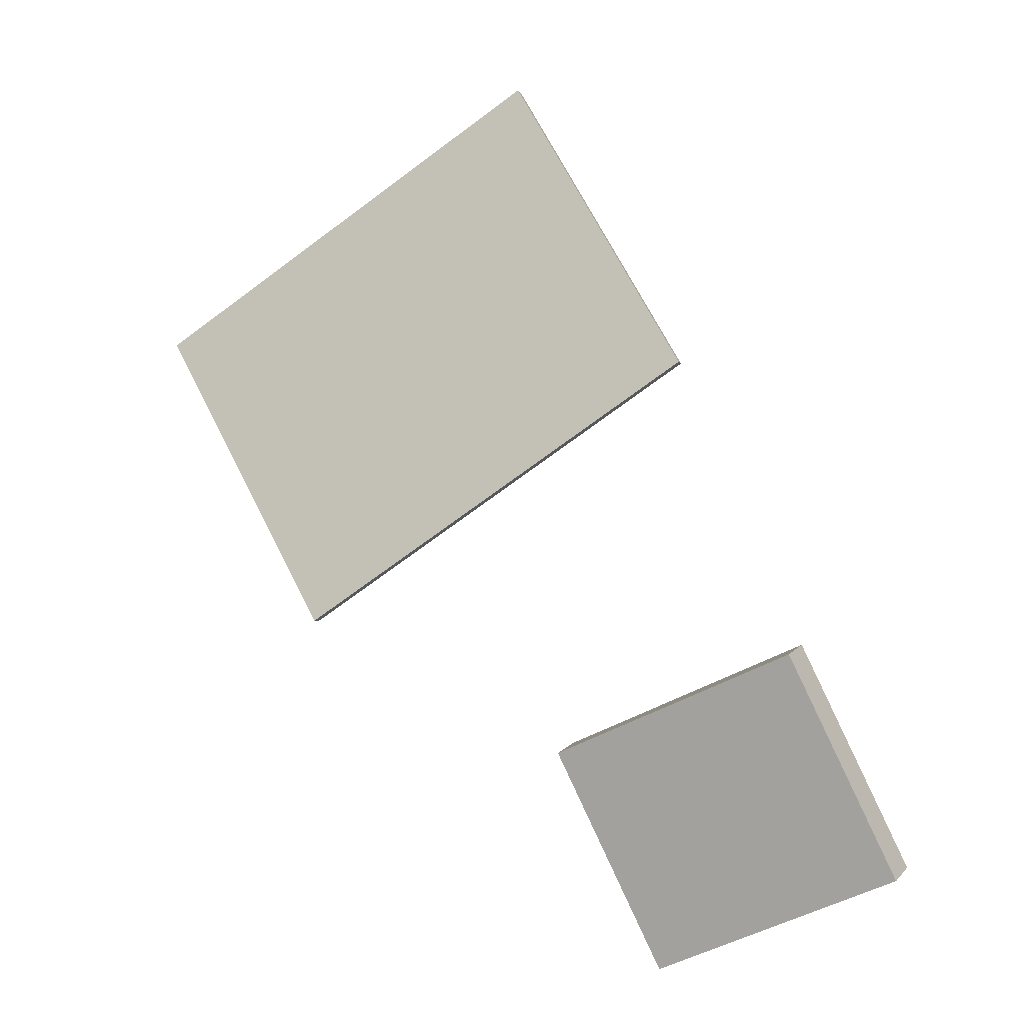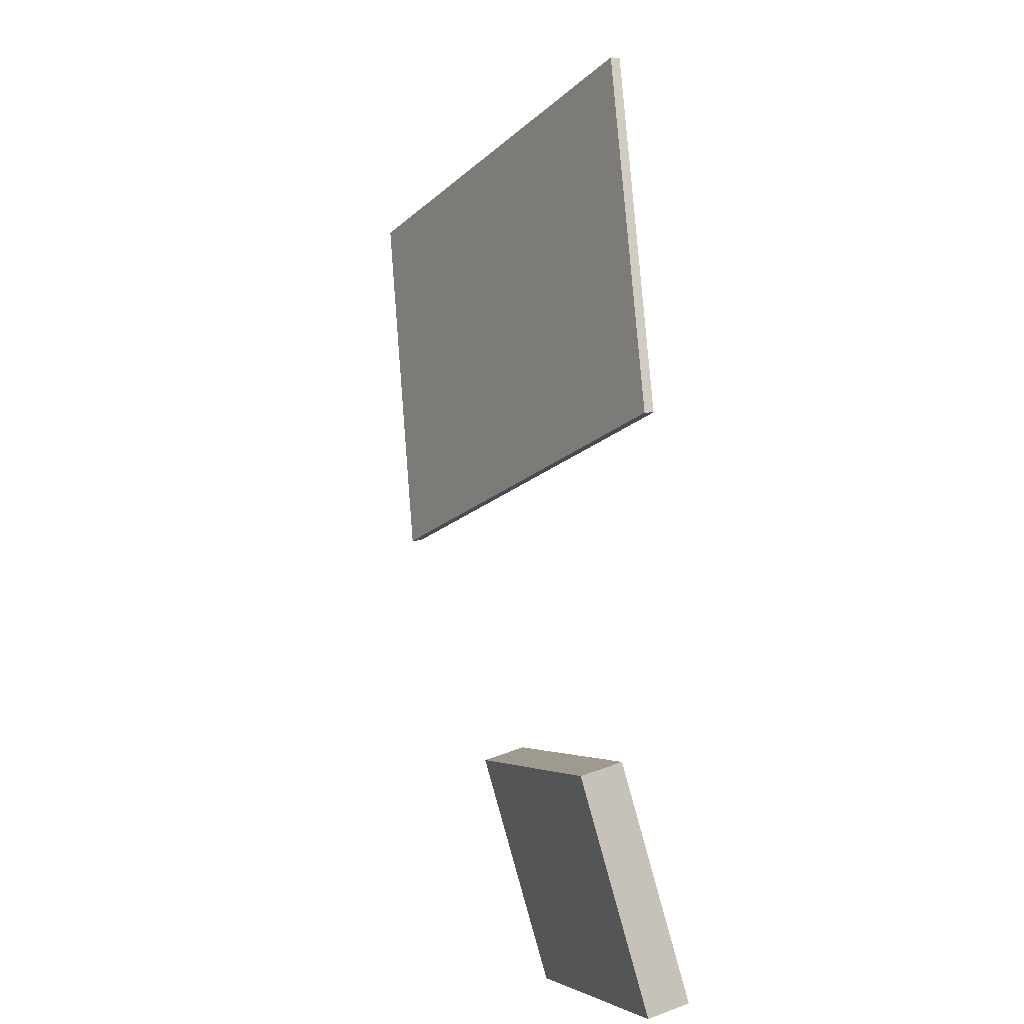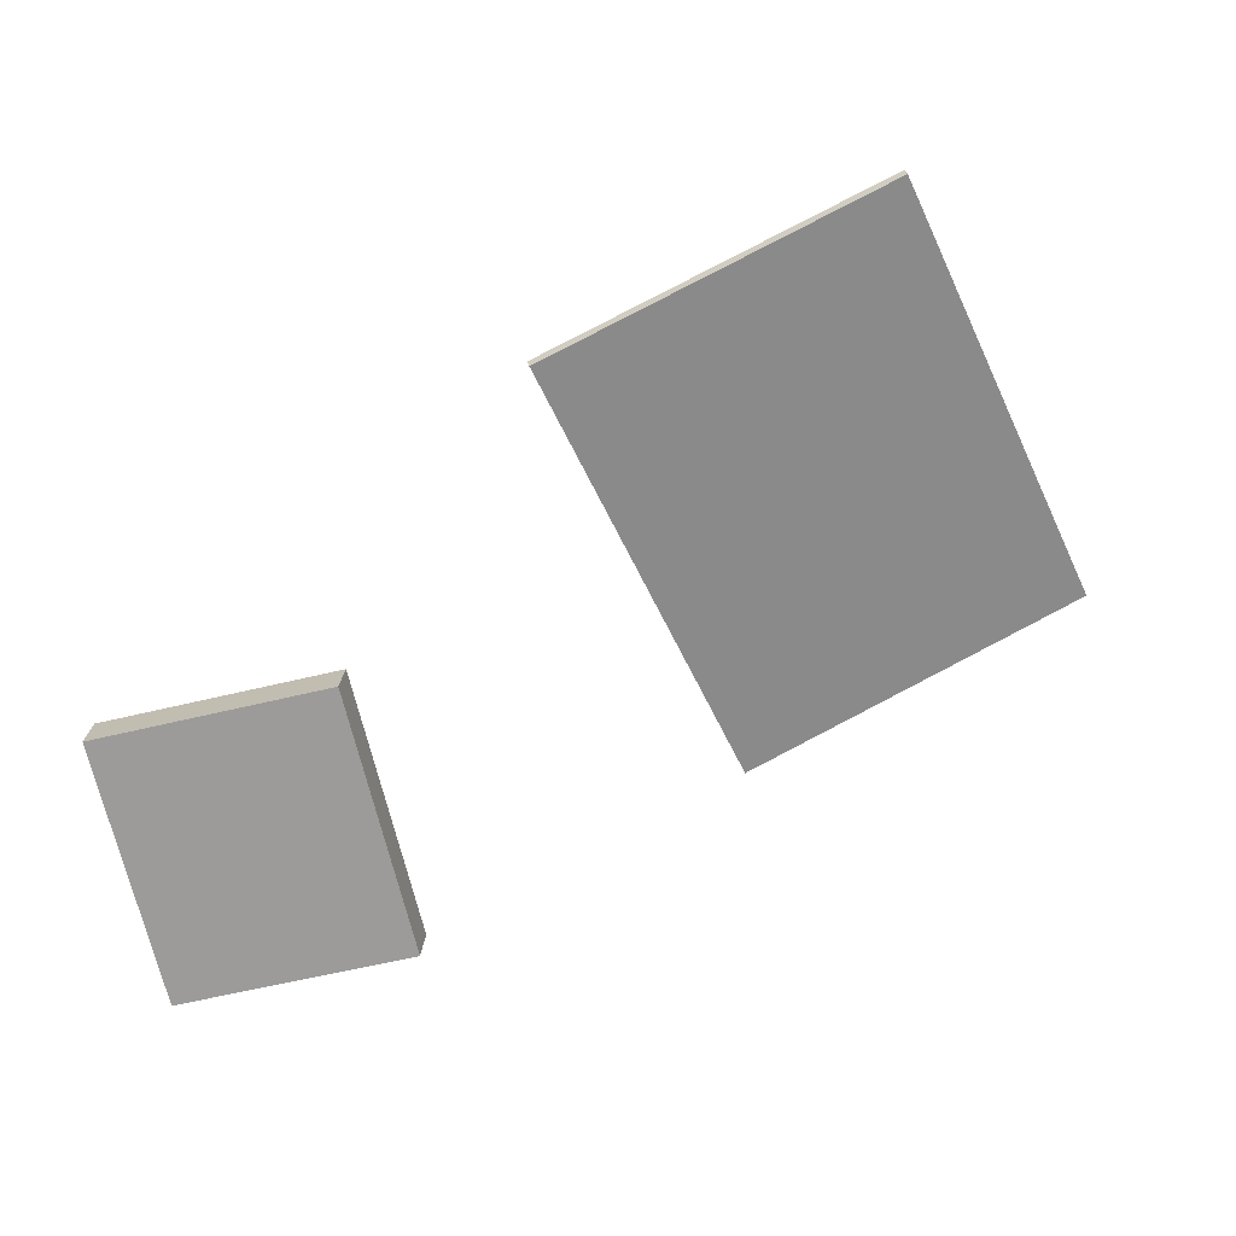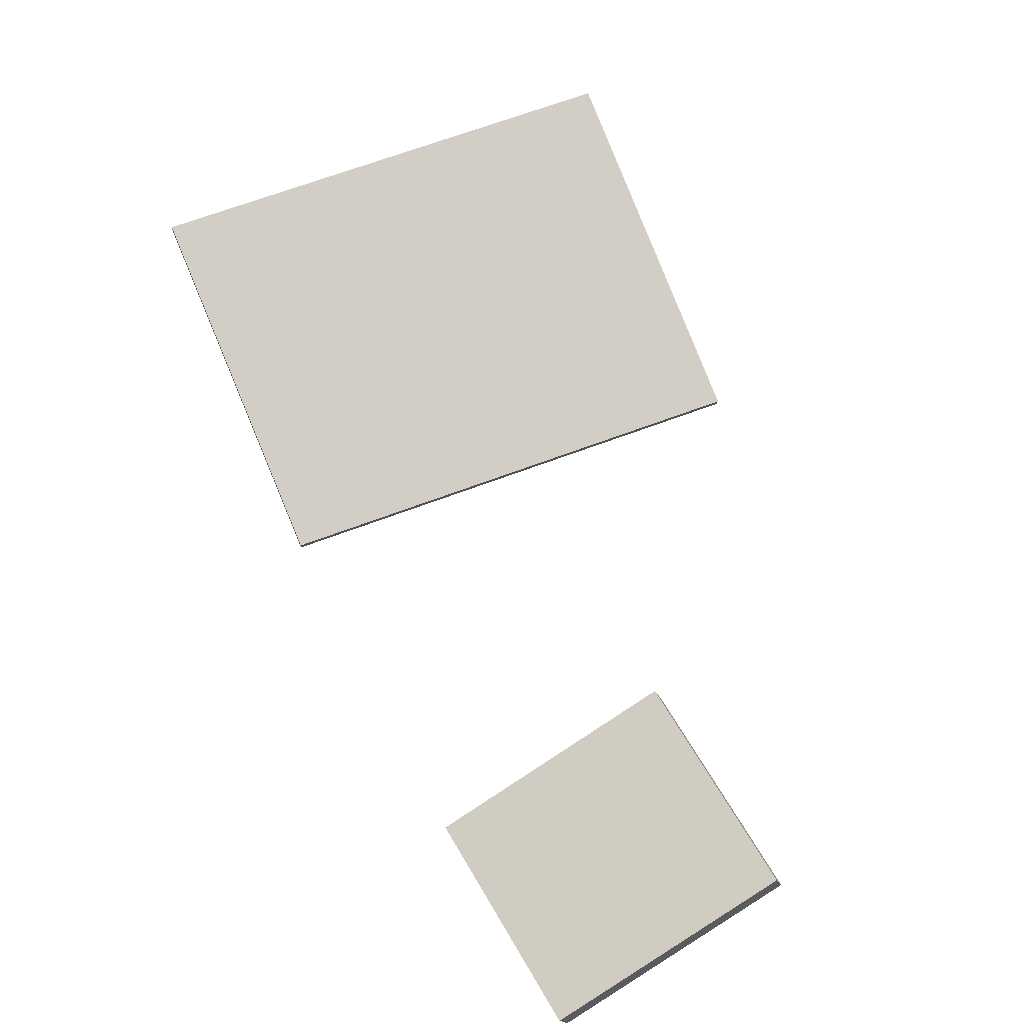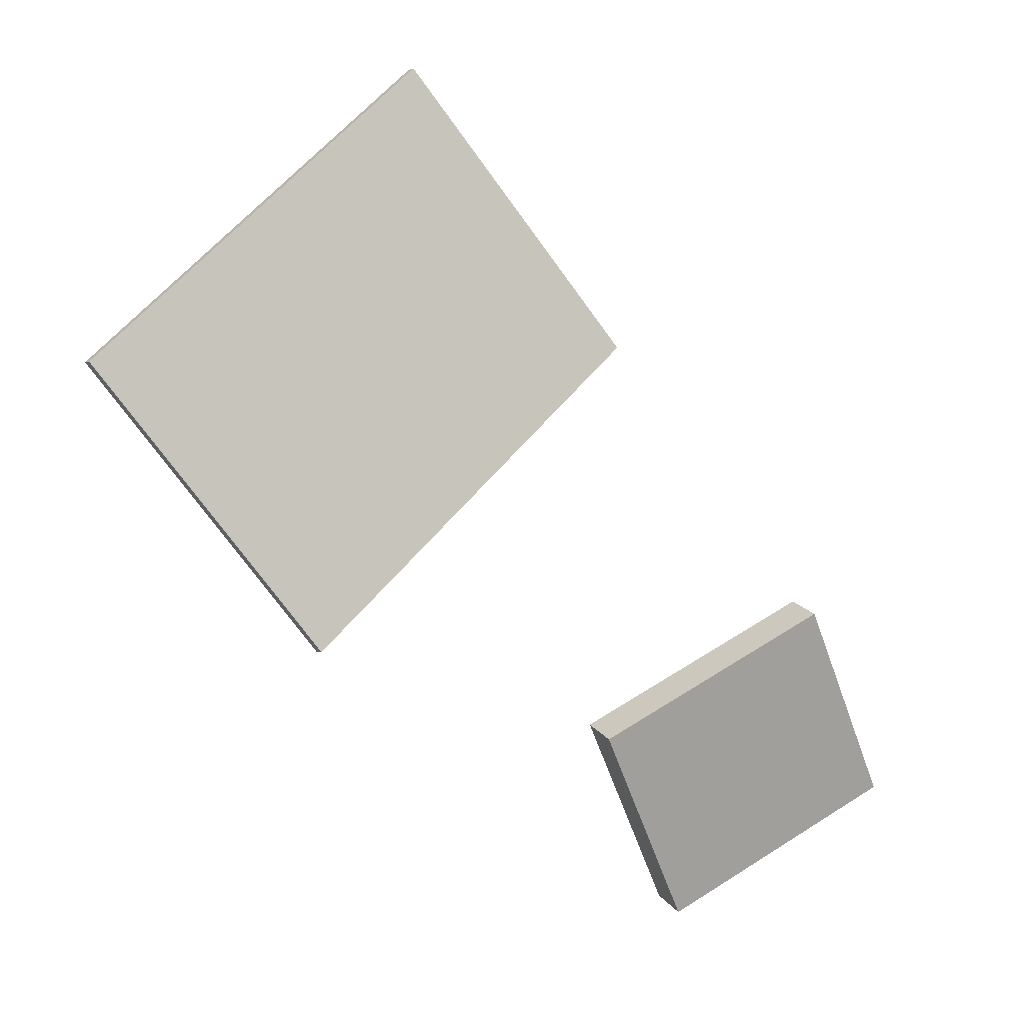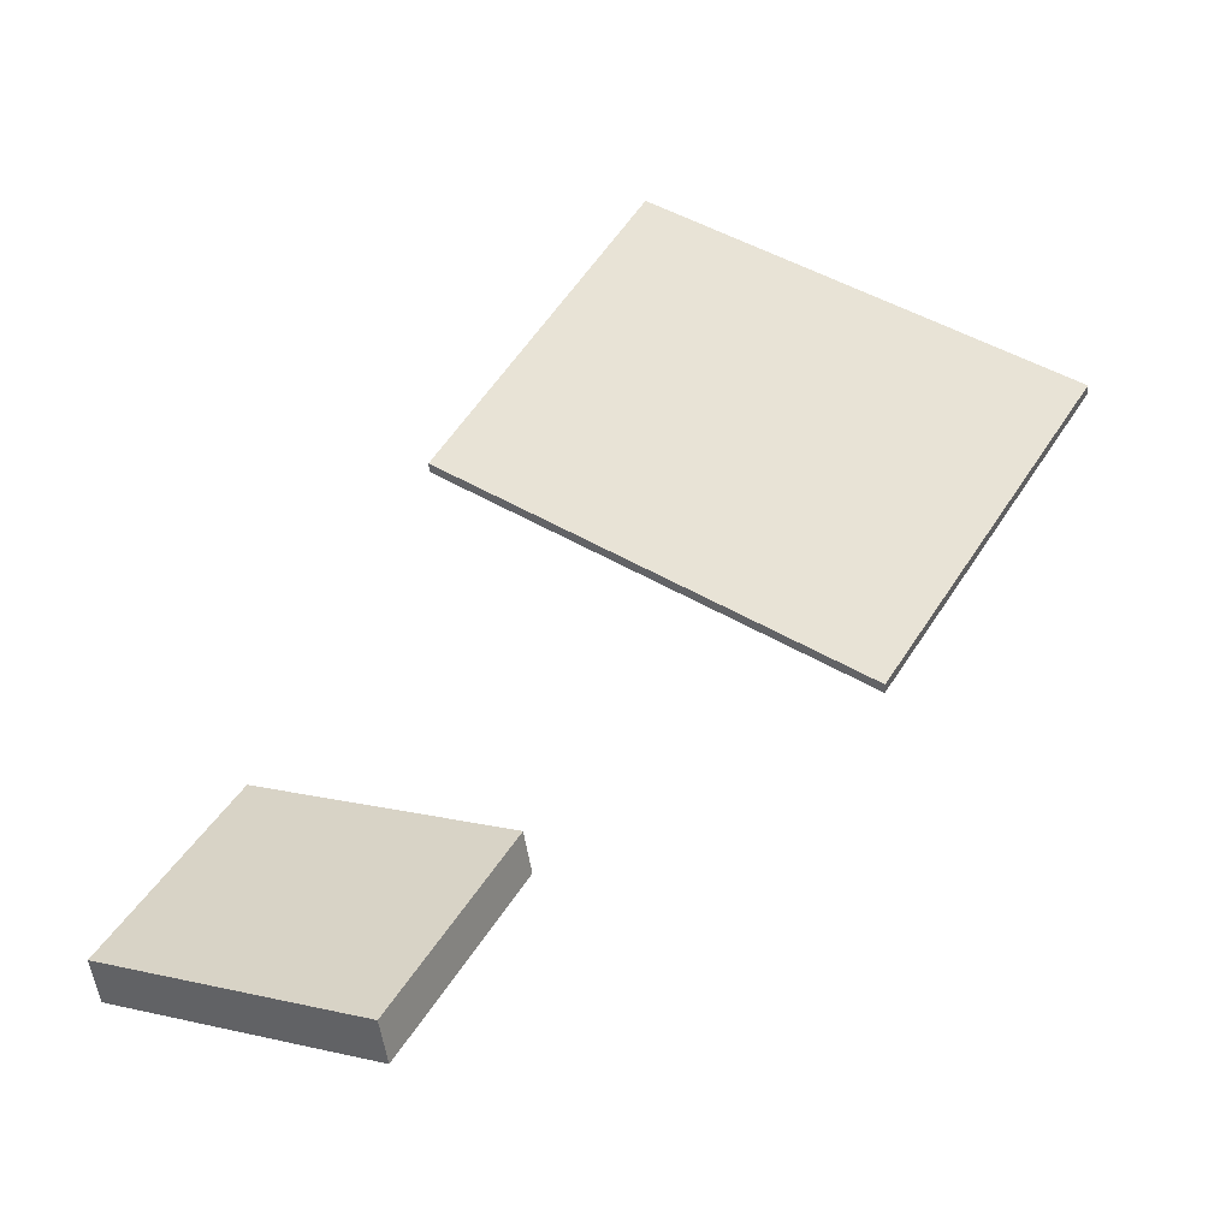
<metadata>
{"format":"obj","ext":"obj","renderer":"f3d","projection":"perspective","resolution":1024,"background":"white","views":[{"elev":3.1,"azim":10.3,"up":"+Z"},{"elev":23.8,"azim":51.8,"up":"+Z"},{"elev":-56.3,"azim":-101.0,"up":"+Y"},{"elev":66.7,"azim":124.0,"up":"+Y"},{"elev":11.0,"azim":-38.9,"up":"+Z"},{"elev":-51.6,"azim":175.9,"up":"+Z"}]}
</metadata>
<code>
v 697.2 -253.5 333.9 1
v 987.6 -254 539.3 1
v 988.5 -246.2 538 1
v 698.1 -245.7 332.6 1
v 838.4 -328.2 112.1 1
v 1129 -328.7 317.5 1
v 1128 -336.5 318.8 1
v 837.4 -336.1 113.4 1
v 1124 -421.2 -133.3 1
v 1132 -389.9 -129.8 1
v 1306 -440 -46.34 1
v 1298 -471.2 -49.84 1
v 1222 -471.2 110 1
v 1048 -421.2 26.52 1
v 1055 -389.9 30.03 1
v 1229 -440 113.5 1
f 1 2 3
f 1 3 4
f 5 4 3
f 5 3 6
f 7 6 3
f 7 3 2
f 8 1 4
f 8 4 5
f 8 7 2
f 8 2 1
f 8 5 6
f 8 6 7
f 9 10 11
f 9 11 12
f 9 12 13
f 9 13 14
f 9 14 15
f 9 15 10
f 12 11 16
f 12 16 13
f 10 15 16
f 10 16 11
f 14 13 16
f 14 16 15

</code>
